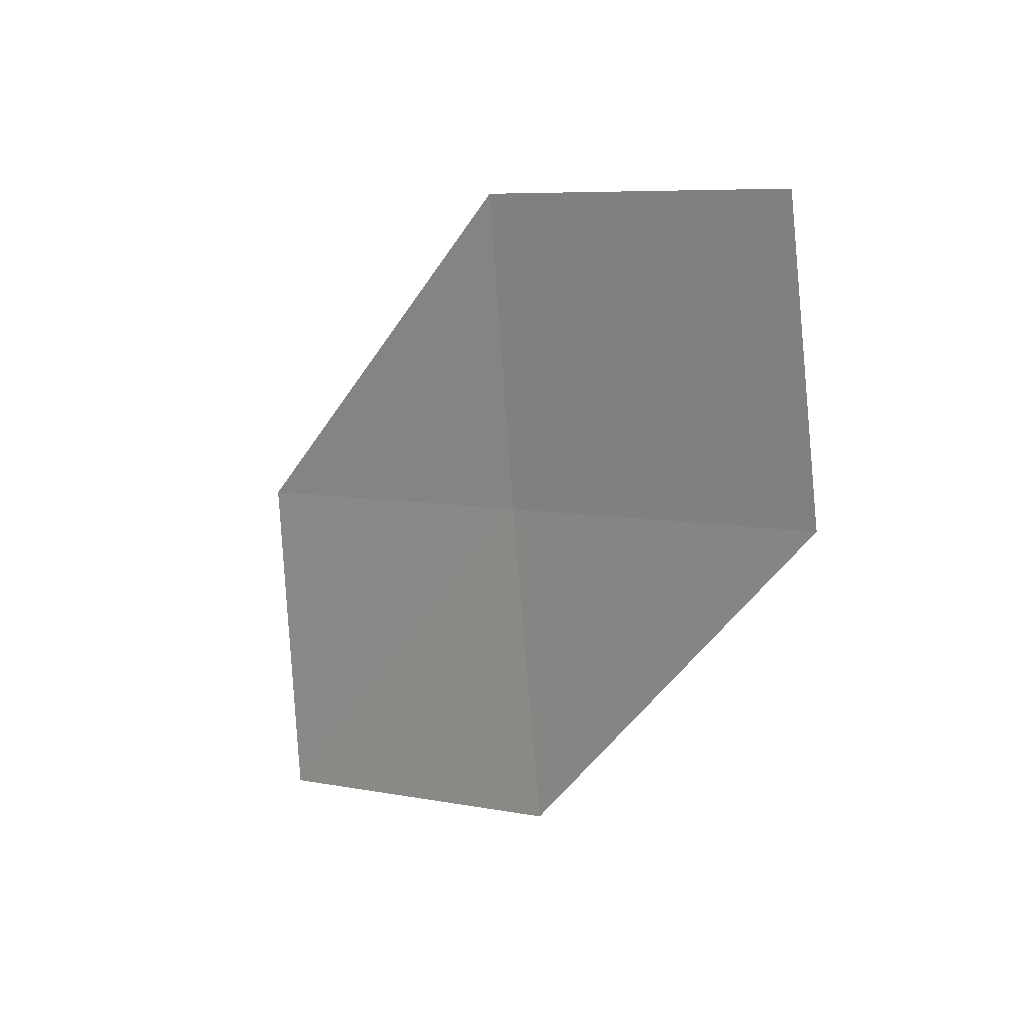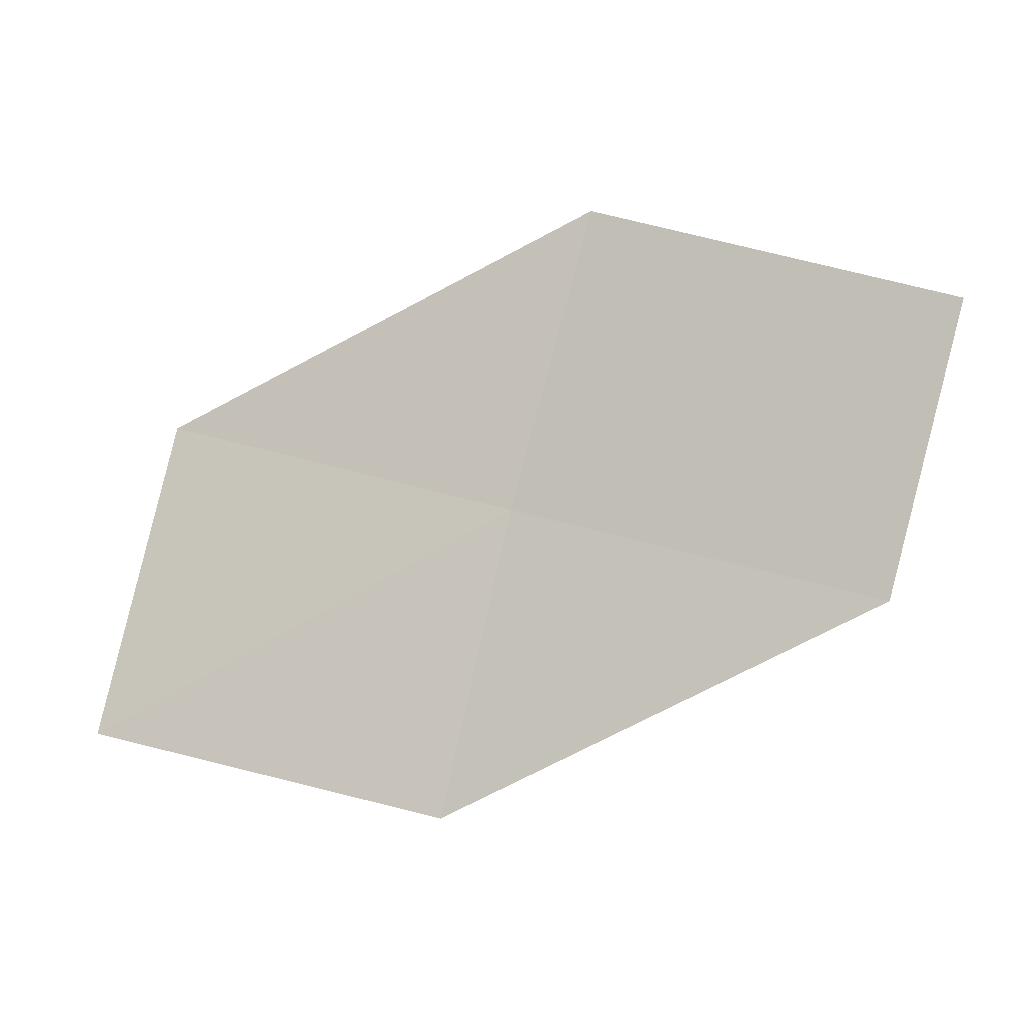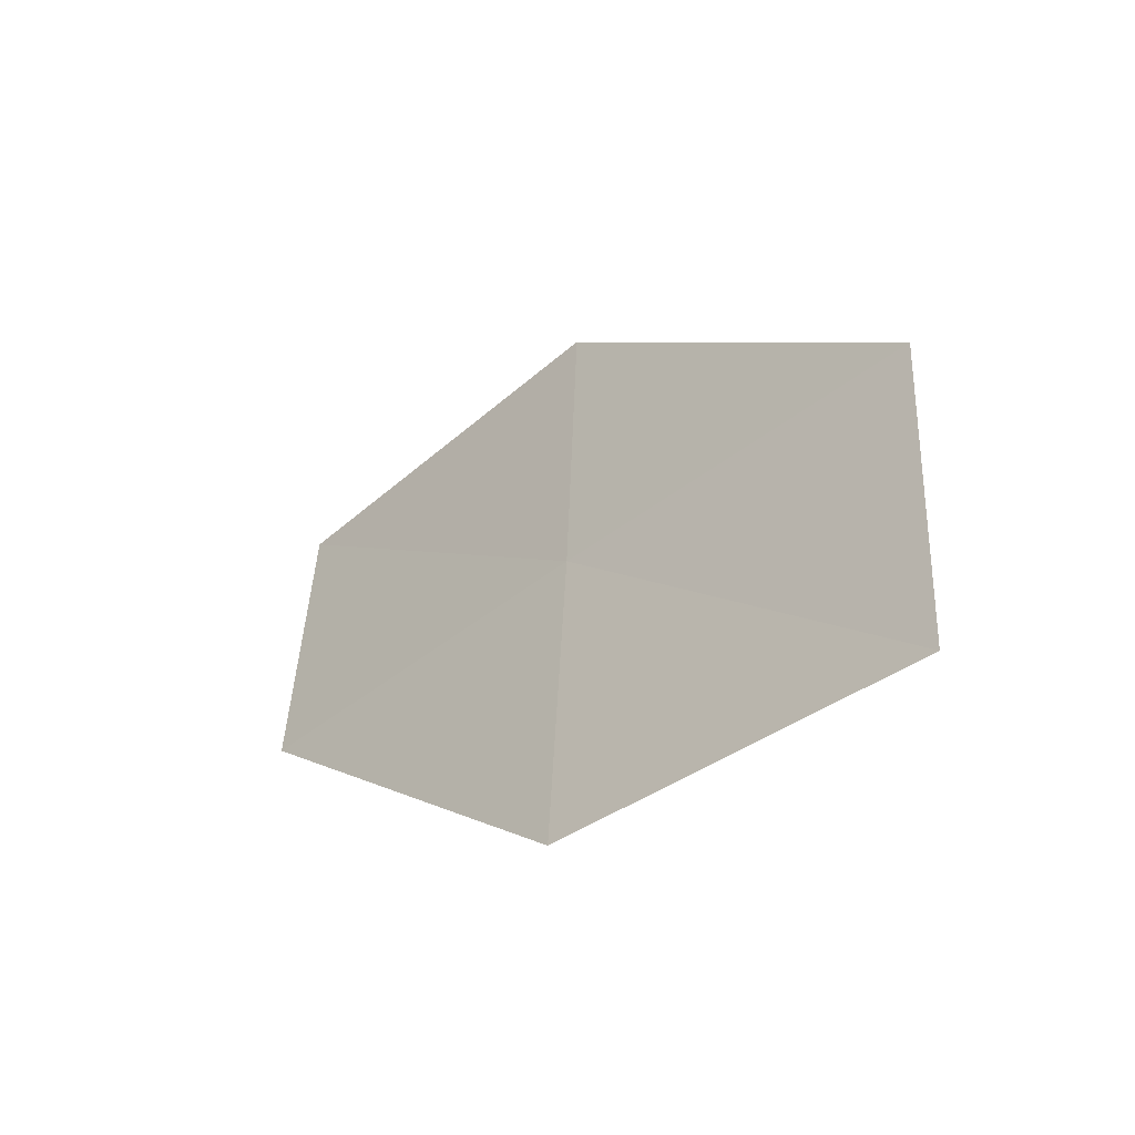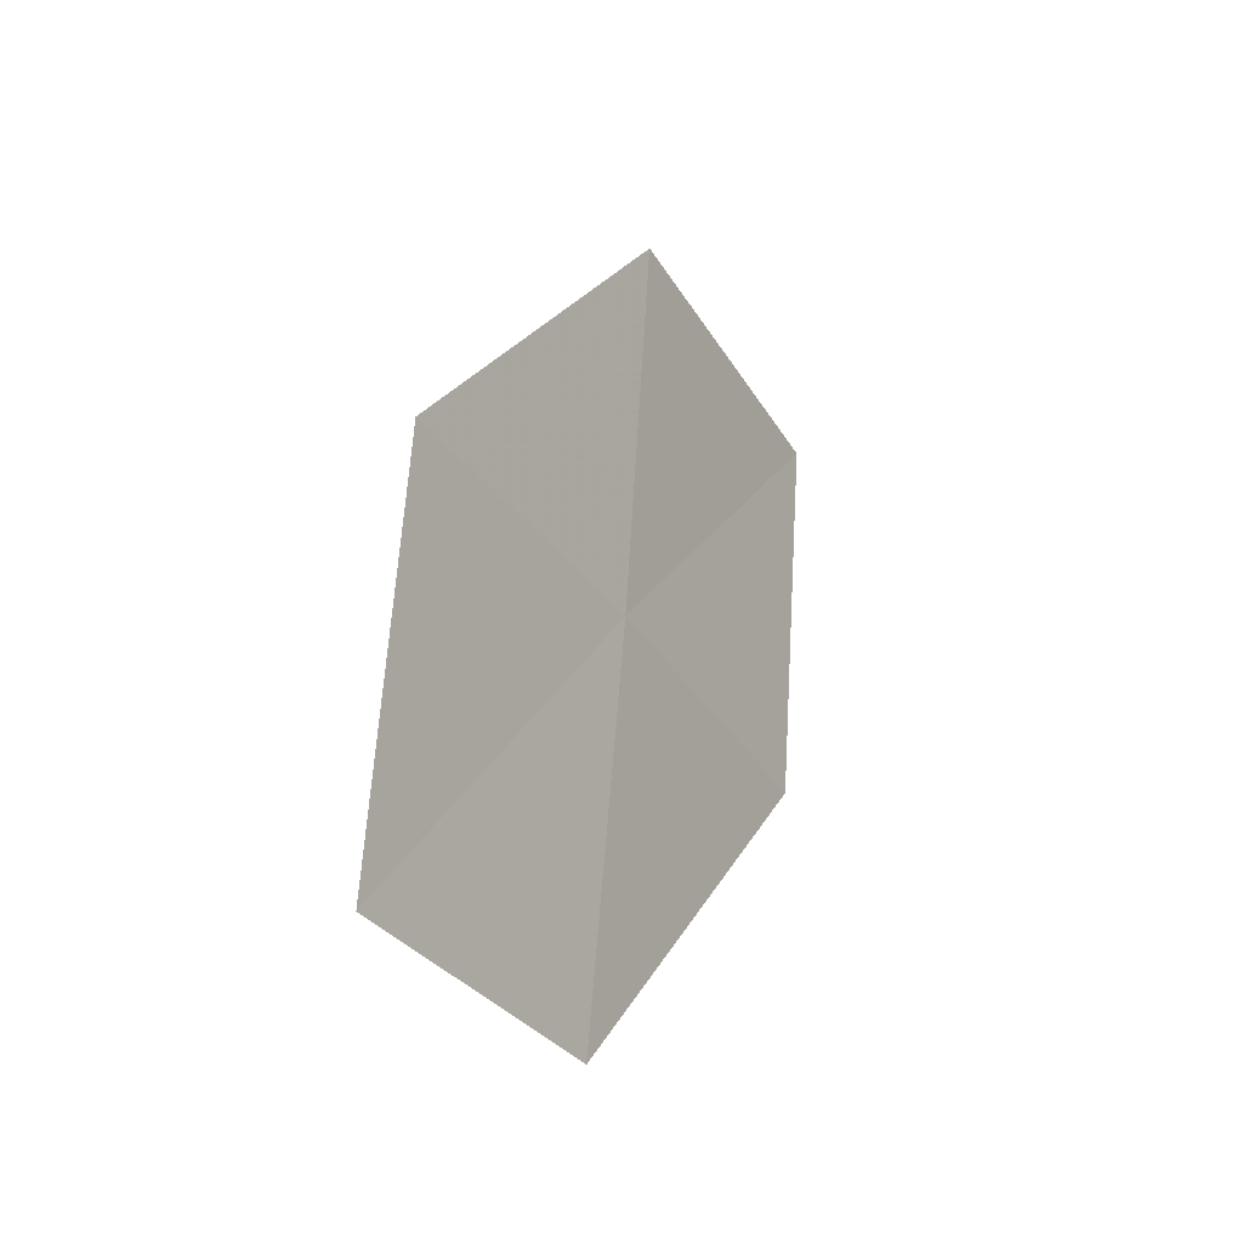
<metadata>
{"format":"obj","ext":"obj","renderer":"f3d","projection":"perspective","resolution":1024,"background":"white","views":[{"elev":-26.7,"azim":-87.8,"up":"+Y"},{"elev":-35.6,"azim":-121.8,"up":"+Y"},{"elev":-10.6,"azim":88.1,"up":"+Y"},{"elev":37.8,"azim":-36.2,"up":"+Y"}]}
</metadata>
<code>
v 12.84 7.97 29.76
v 14.07 7.539 28.96
v 13.35 7.153 29.82
v 13.54 8.403 28.92
v 12.29 8.755 29.71
v 12.12 7.52 30.59
v 11.6 8.258 30.53
f 1 3 2
f 1 2 4
f 1 4 5
f 1 6 3
f 1 7 6
f 1 5 7

</code>
